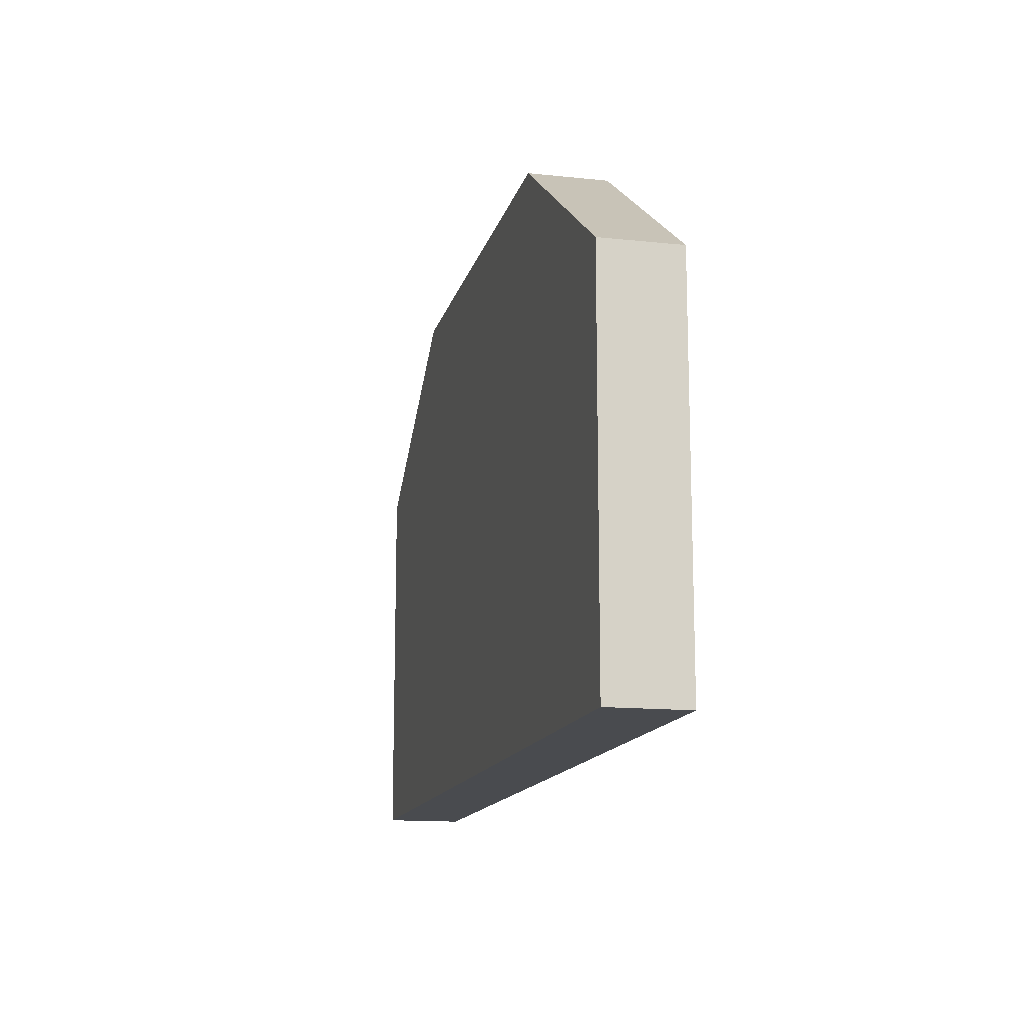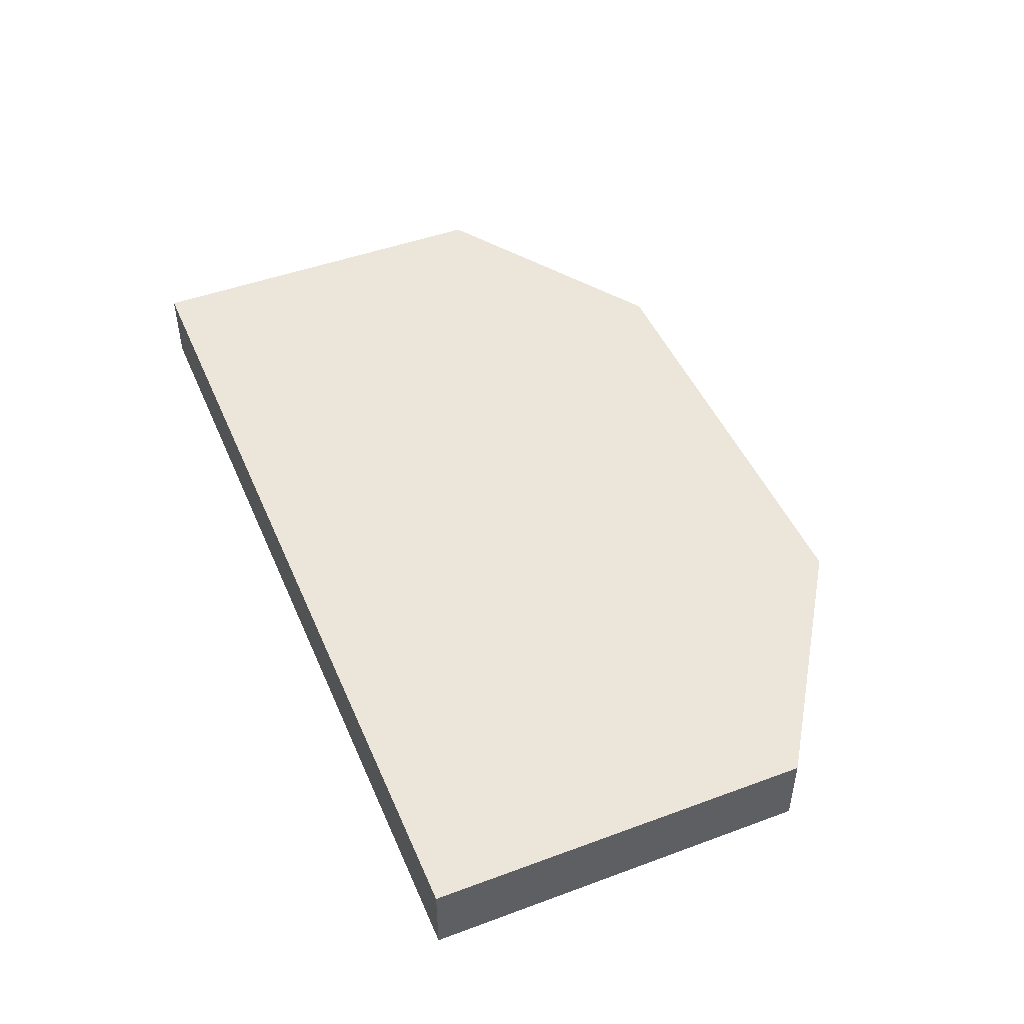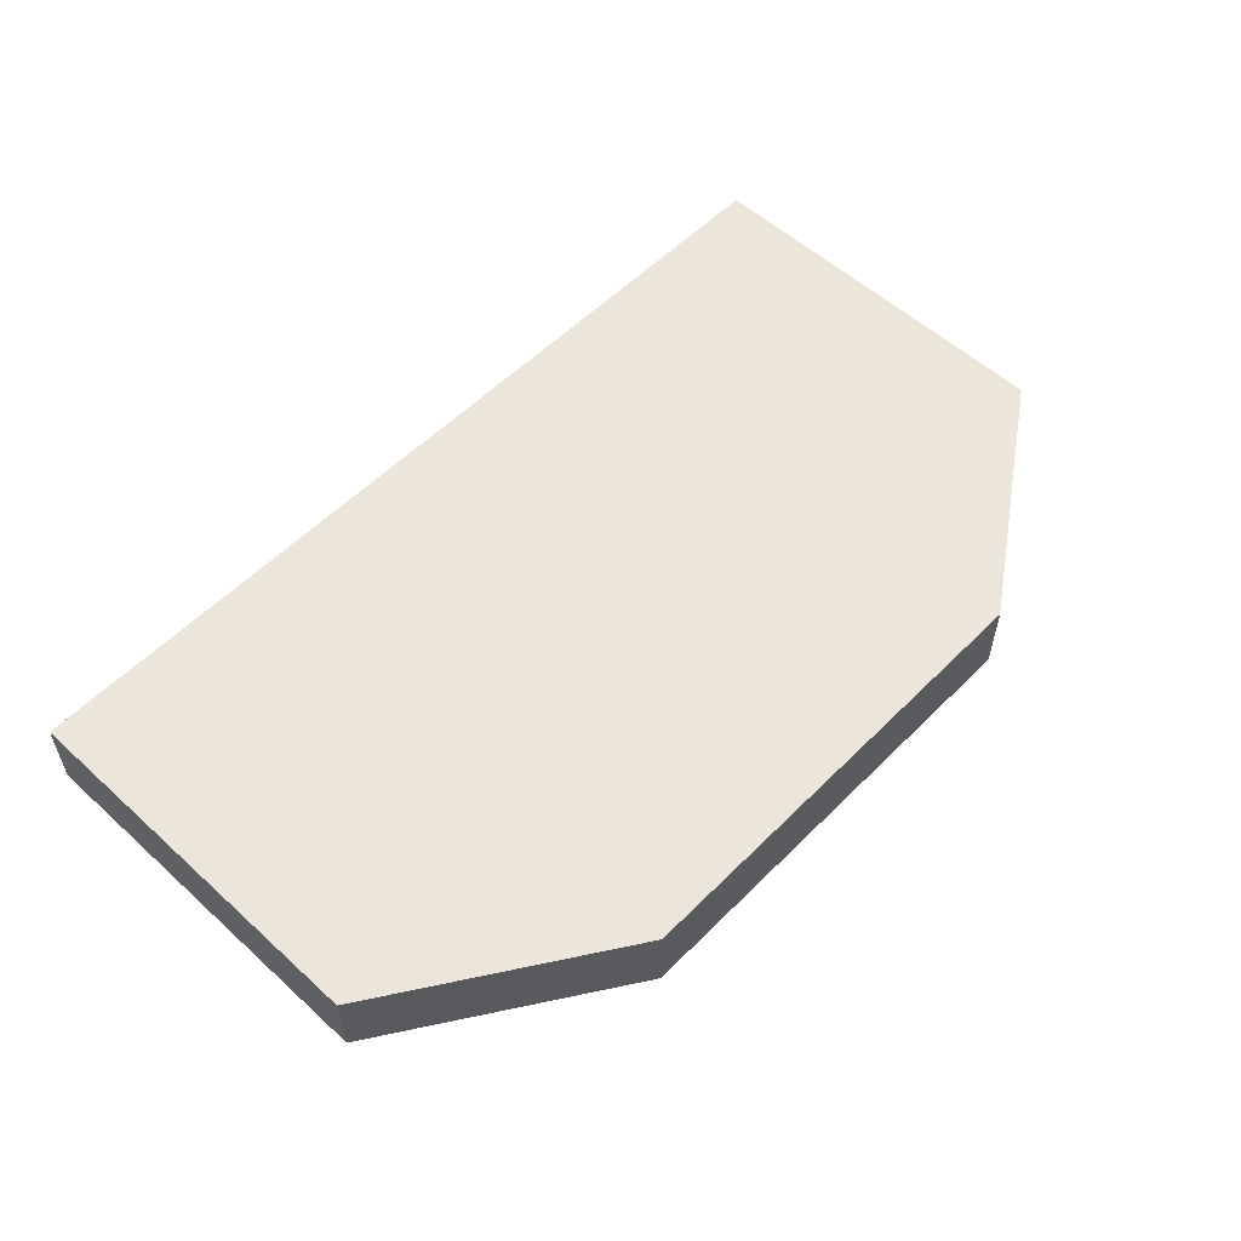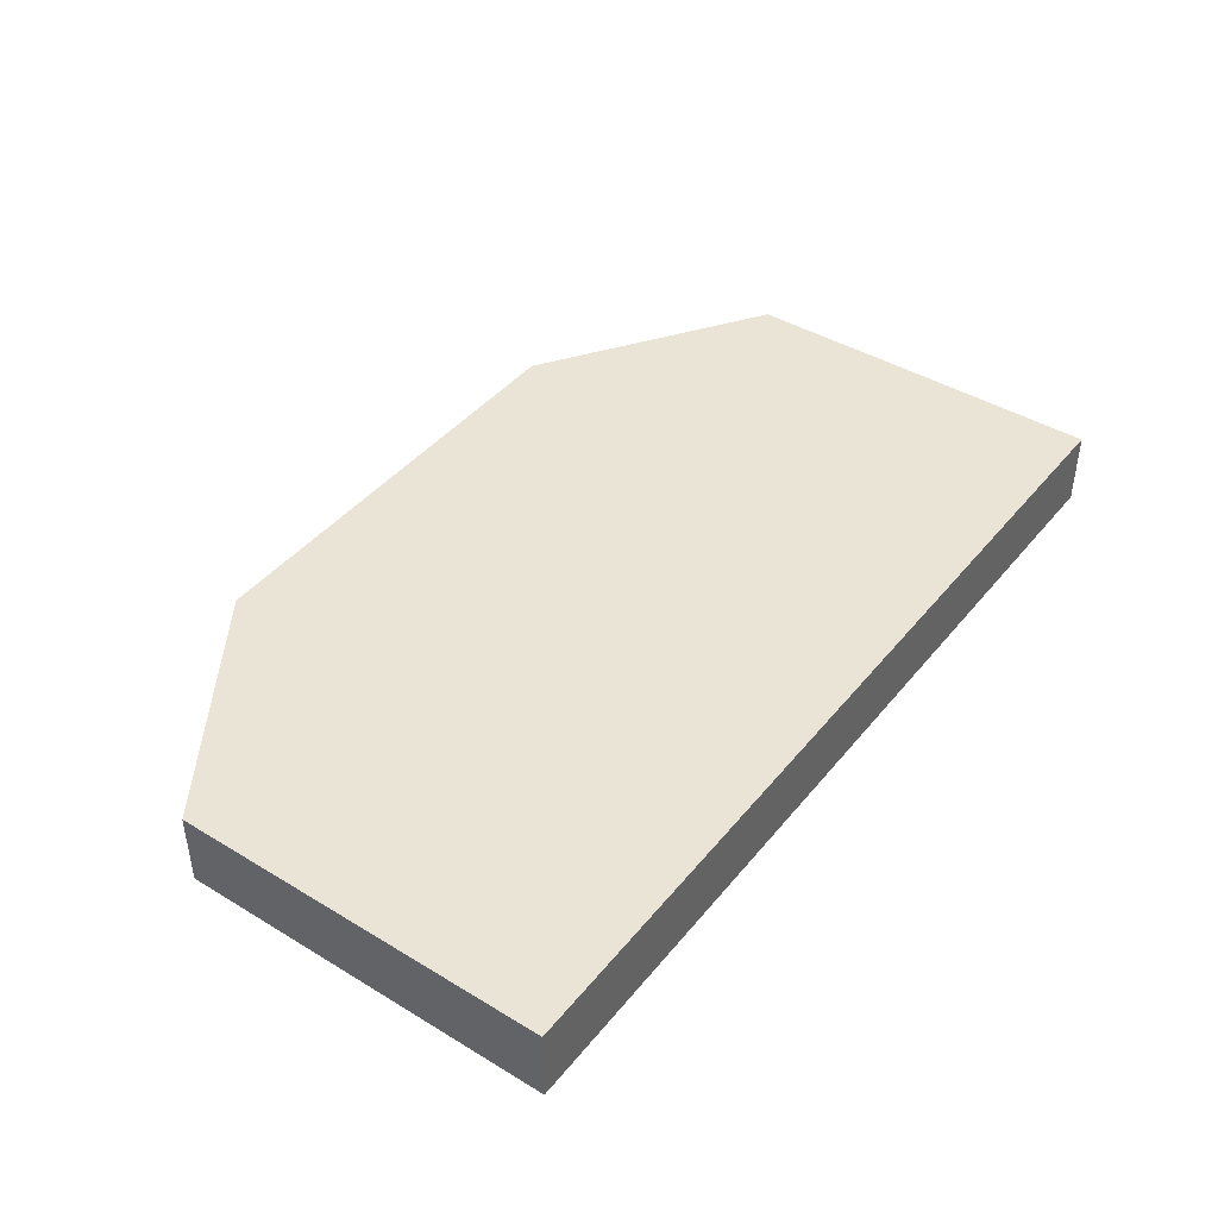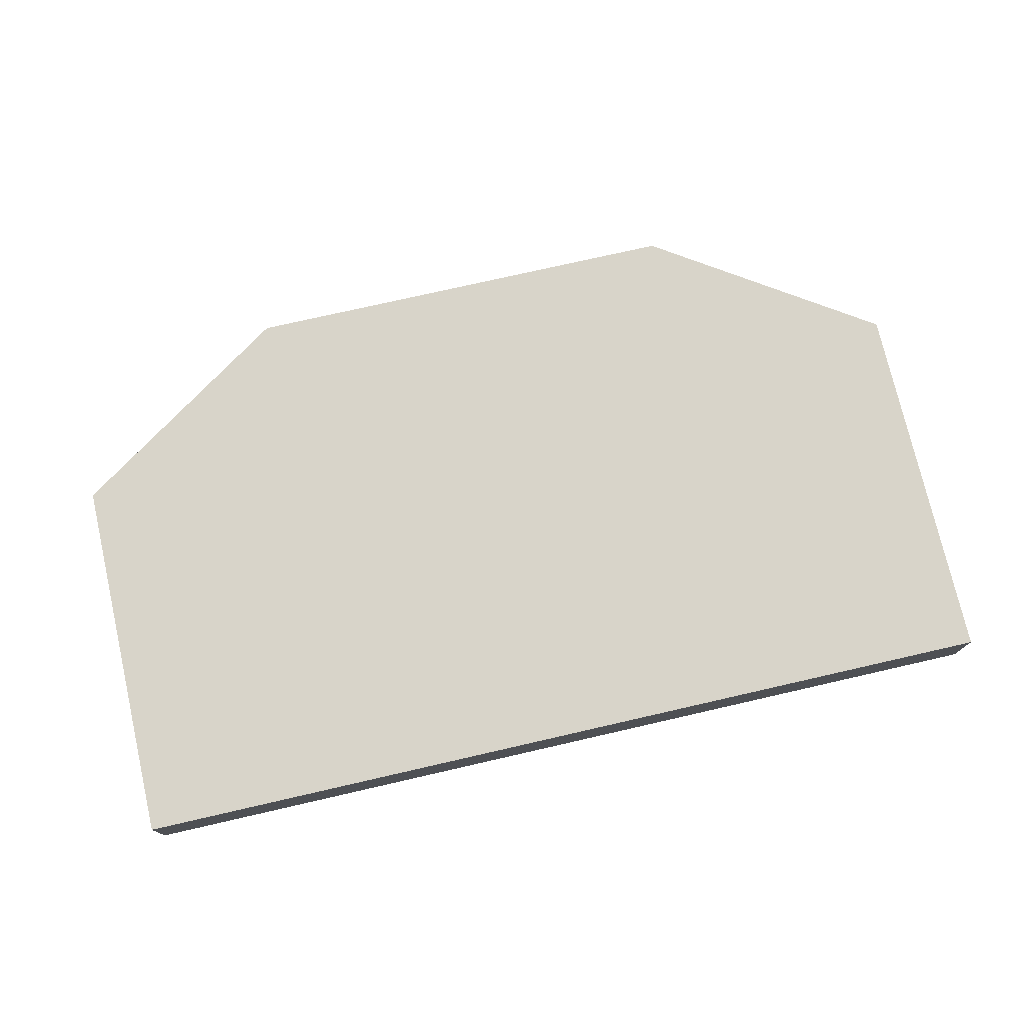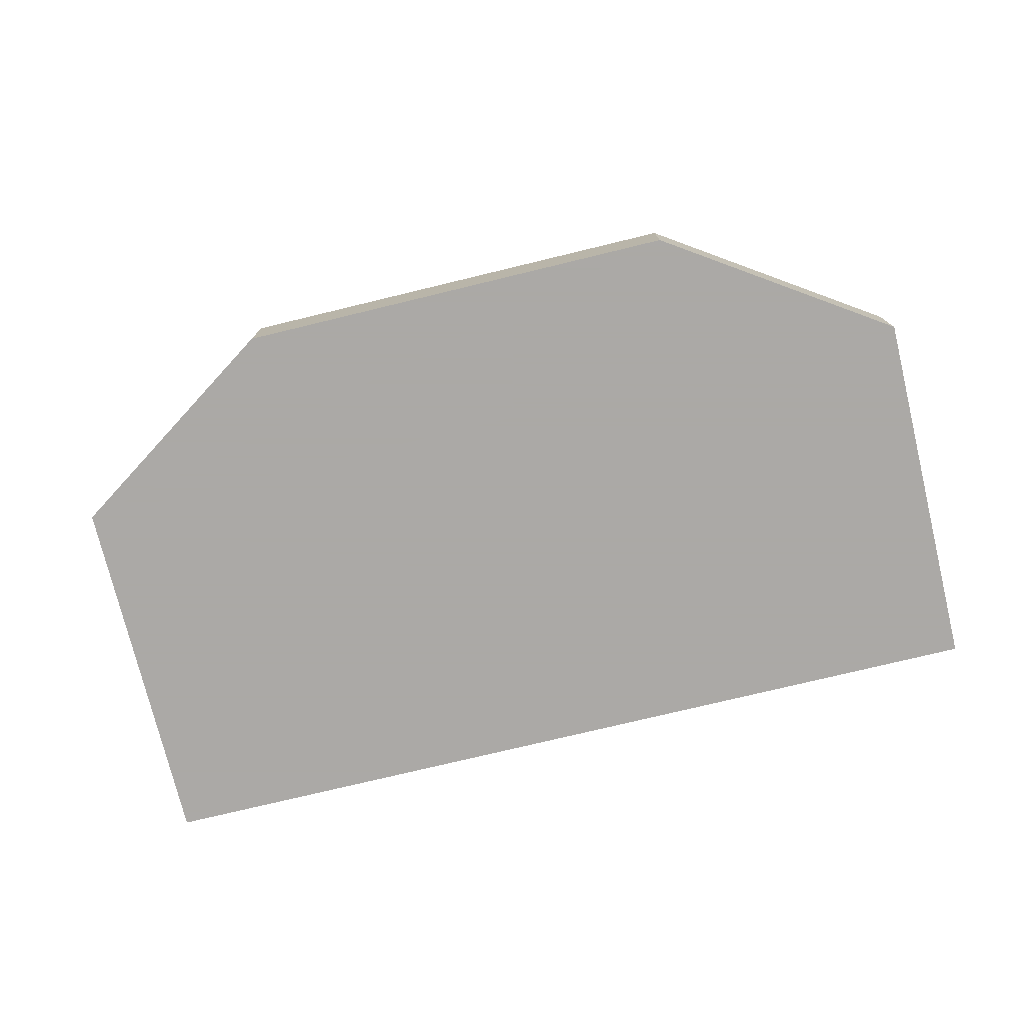
<metadata>
{"format":"obj","ext":"obj","renderer":"f3d","projection":"perspective","resolution":1024,"background":"white","views":[{"elev":-14.1,"azim":-103.2,"up":"+Y"},{"elev":47.3,"azim":67.4,"up":"+Z"},{"elev":55.7,"azim":133.7,"up":"+Z"},{"elev":42.6,"azim":-54.2,"up":"+Z"},{"elev":75.4,"azim":-12.9,"up":"+Z"},{"elev":-75.5,"azim":-166.4,"up":"+Z"}]}
</metadata>
<code>
v 704 224 -528
v 704 144 -544
v 704 224 -544
v 704 144 -528
v 512 144 -528
v 512 224 -544
v 512 144 -544
v 512 224 -528
v 560 256 -528
v 656 256 -544
v 560 256 -544
v 656 256 -528
f 1 2 3
f 1 4 2
f 5 6 7
f 5 8 6
f 9 10 11
f 9 12 10
f 4 7 2
f 4 5 7
f 5 9 8
f 5 12 9
f 5 1 12
f 5 4 1
f 3 11 10
f 3 6 11
f 3 7 6
f 3 2 7
f 8 11 6
f 8 9 11
f 12 3 10
f 12 1 3

</code>
